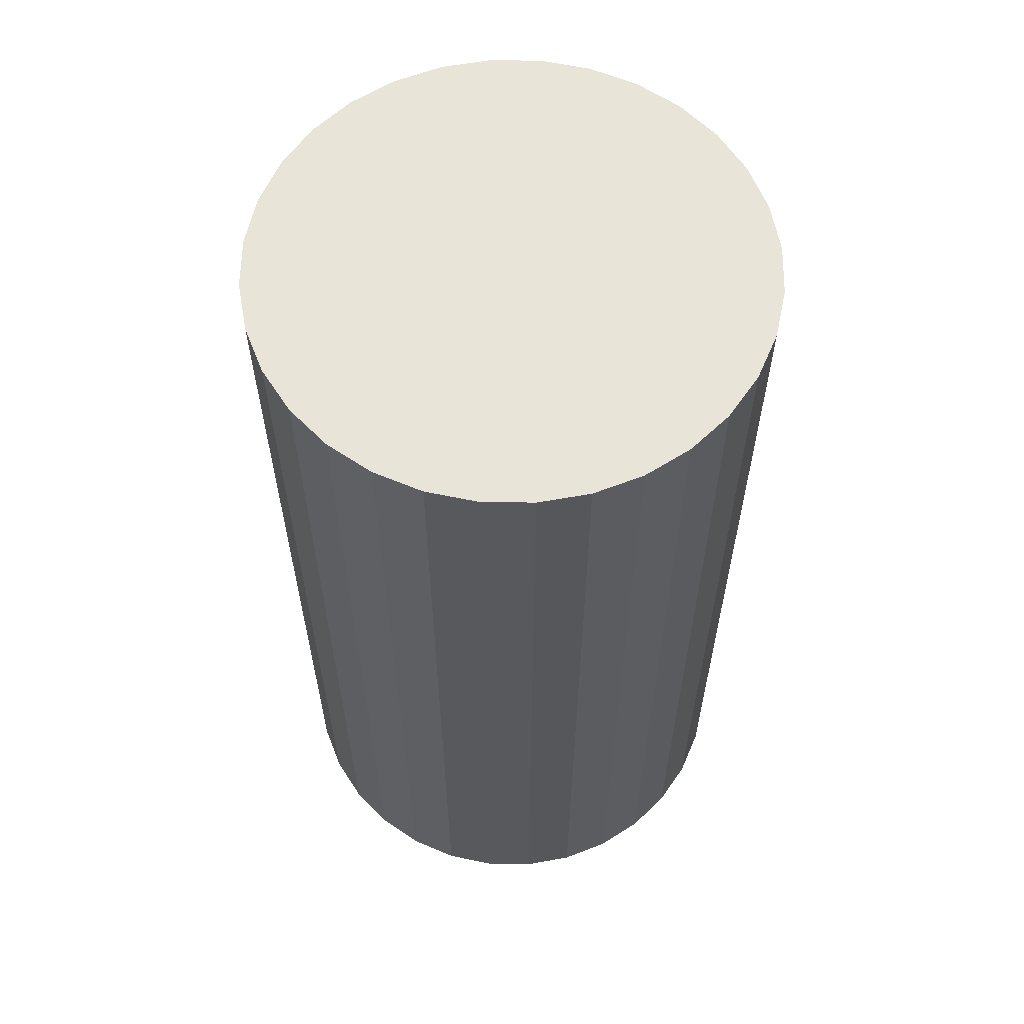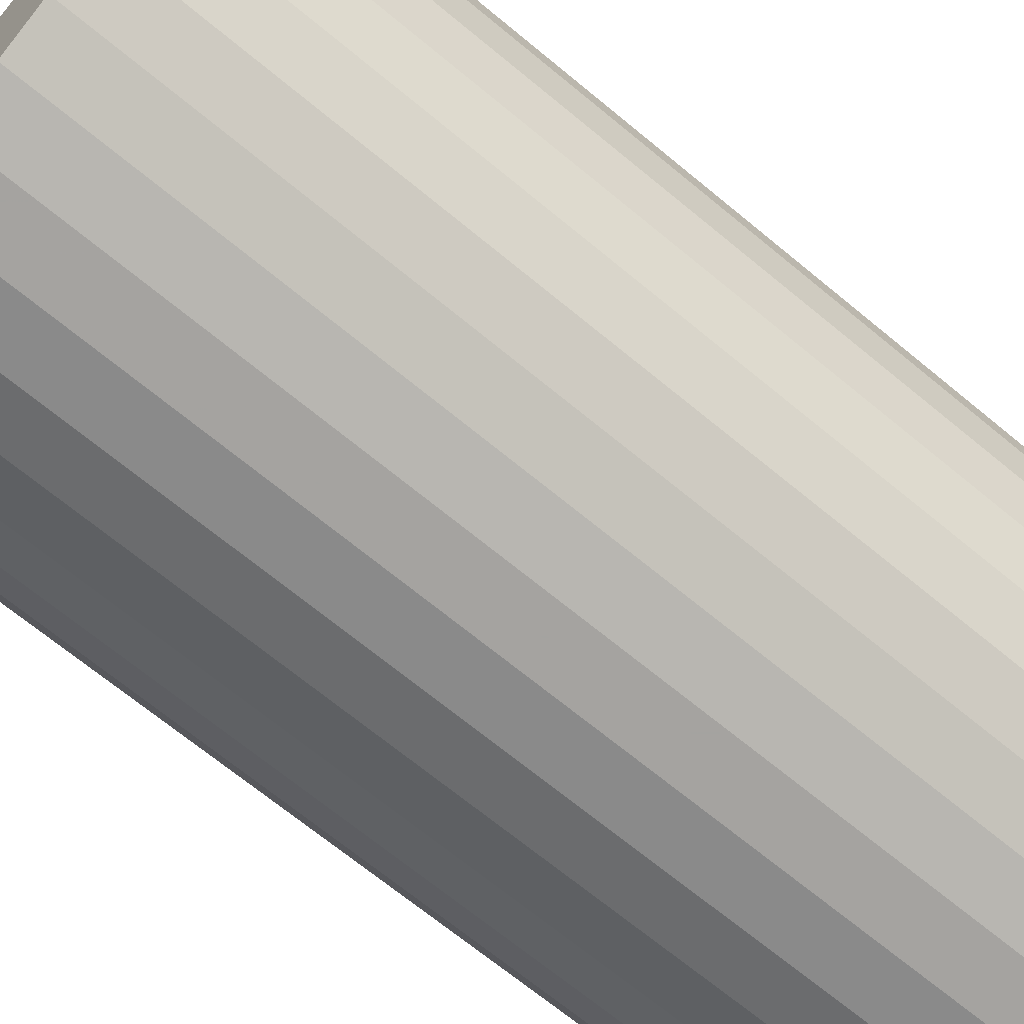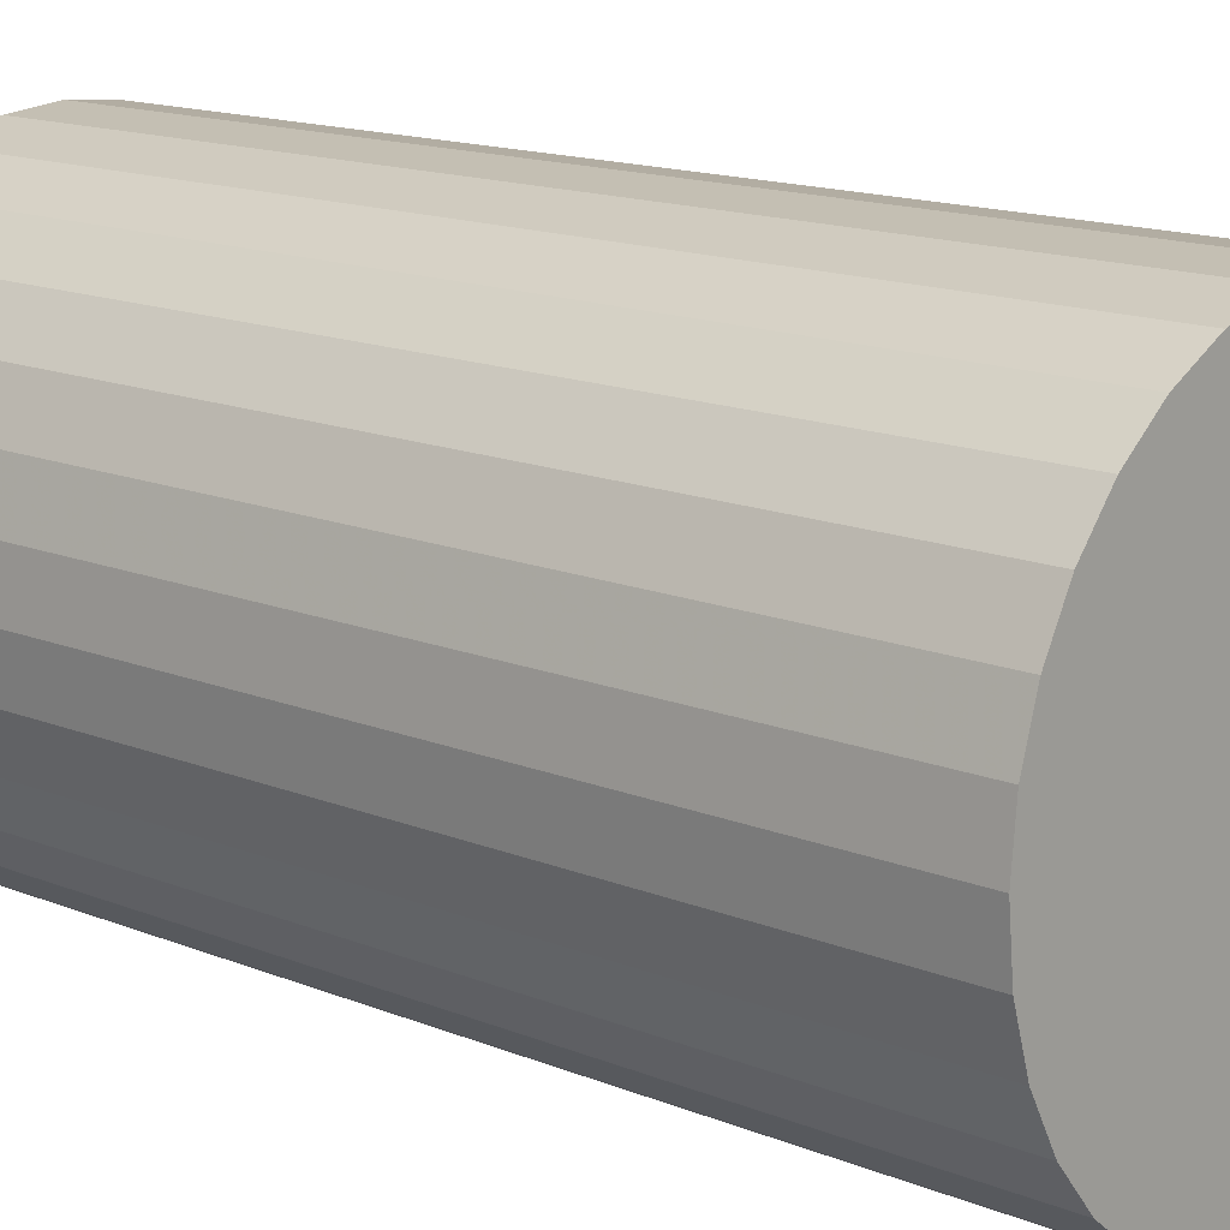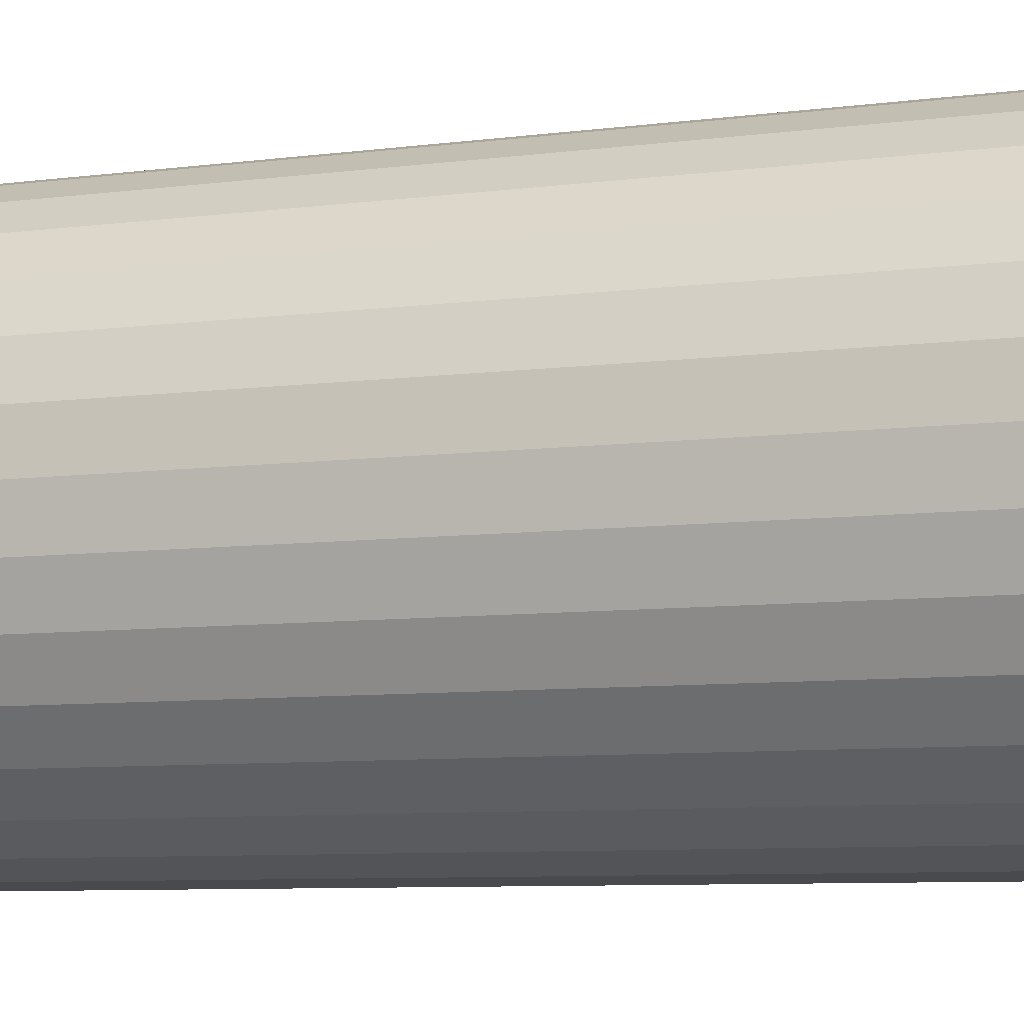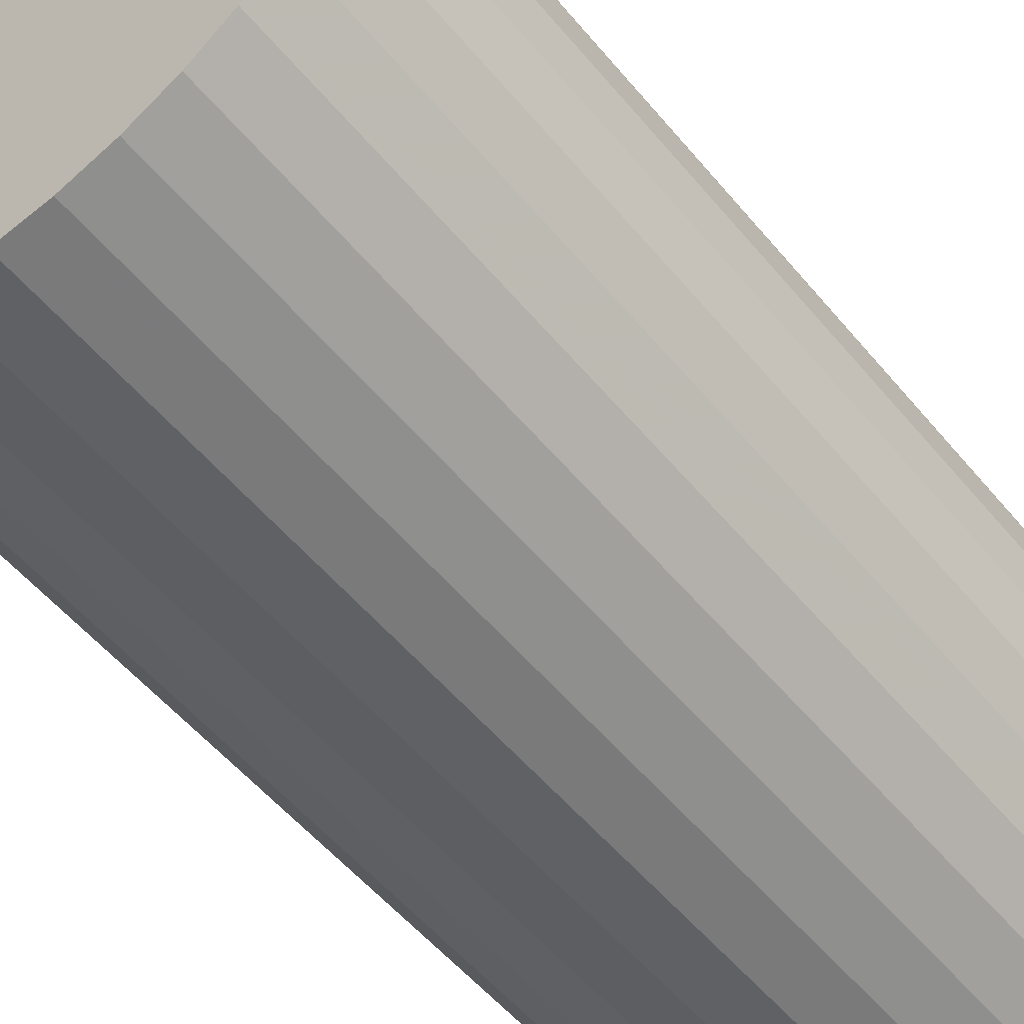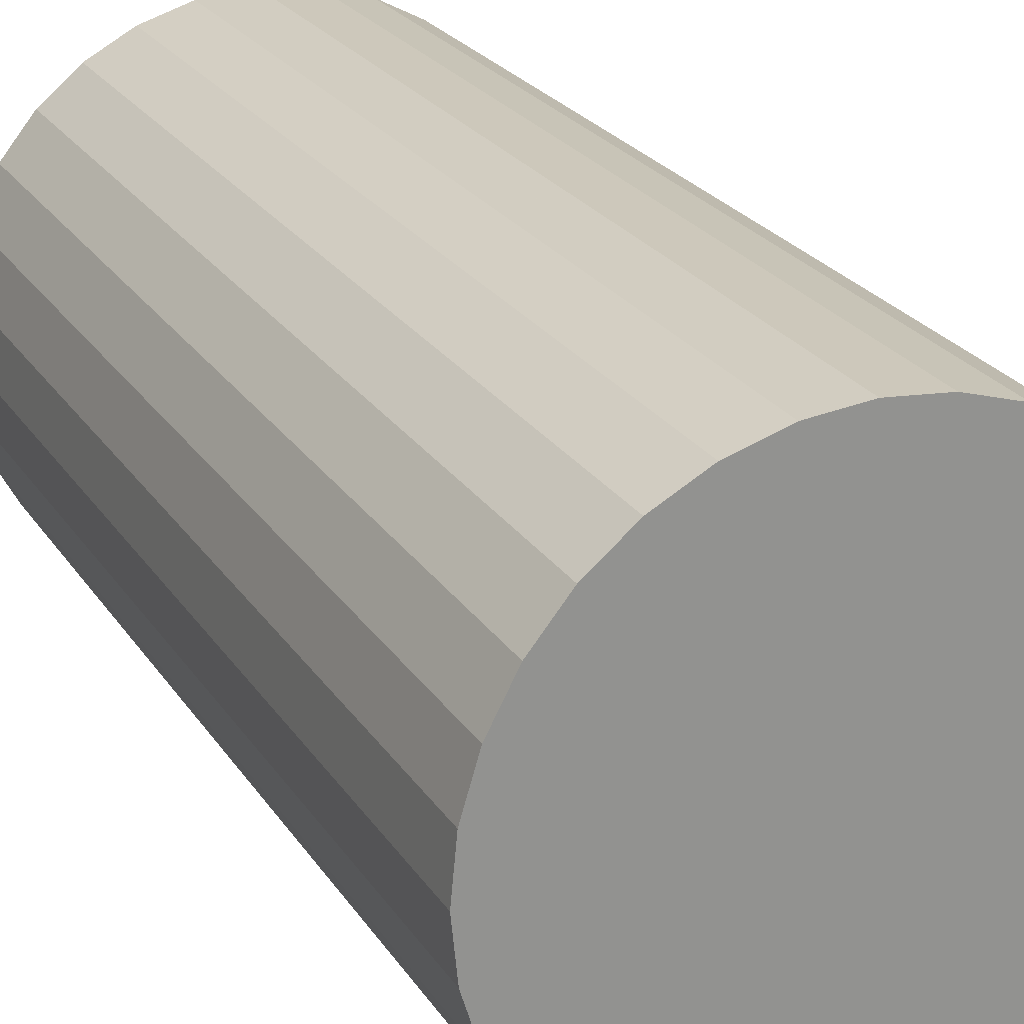
<metadata>
{"format":"obj","ext":"obj","renderer":"f3d","projection":"perspective","resolution":1024,"background":"white","views":[{"elev":60.6,"azim":-83.5,"up":"+Z"},{"elev":-68.4,"azim":50.3,"up":"+Y"},{"elev":14.4,"azim":-48.0,"up":"+Y"},{"elev":-7.9,"azim":110.2,"up":"+Y"},{"elev":-54.3,"azim":-141.2,"up":"+Y"},{"elev":23.9,"azim":-25.0,"up":"+Y"}]}
</metadata>
<code>
v 0 0 -0.04863
v 0.02651 0 -0.04863
v 0.02651 0 0.04863
v 0 0 0.04863
v 0.026 0.005173 -0.04863
v 0.026 0.005173 0.04863
v 0.0245 0.01015 -0.04863
v 0.0245 0.01015 0.04863
v 0.02205 0.01473 -0.04863
v 0.02205 0.01473 0.04863
v 0.01875 0.01875 -0.04863
v 0.01875 0.01875 0.04863
v 0.01473 0.02205 -0.04863
v 0.01473 0.02205 0.04863
v 0.01015 0.0245 -0.04863
v 0.01015 0.0245 0.04863
v 0.005173 0.026 -0.04863
v 0.005173 0.026 0.04863
v 0 0.02651 -0.04863
v 0 0.02651 0.04863
v -0.005173 0.026 -0.04863
v -0.005173 0.026 0.04863
v -0.01015 0.0245 -0.04863
v -0.01015 0.0245 0.04863
v -0.01473 0.02205 -0.04863
v -0.01473 0.02205 0.04863
v -0.01875 0.01875 -0.04863
v -0.01875 0.01875 0.04863
v -0.02205 0.01473 -0.04863
v -0.02205 0.01473 0.04863
v -0.0245 0.01015 -0.04863
v -0.0245 0.01015 0.04863
v -0.026 0.005173 -0.04863
v -0.026 0.005173 0.04863
v -0.02651 0 -0.04863
v -0.02651 0 0.04863
v -0.026 -0.005173 -0.04863
v -0.026 -0.005173 0.04863
v -0.0245 -0.01015 -0.04863
v -0.0245 -0.01015 0.04863
v -0.02205 -0.01473 -0.04863
v -0.02205 -0.01473 0.04863
v -0.01875 -0.01875 -0.04863
v -0.01875 -0.01875 0.04863
v -0.01473 -0.02205 -0.04863
v -0.01473 -0.02205 0.04863
v -0.01015 -0.0245 -0.04863
v -0.01015 -0.0245 0.04863
v -0.005173 -0.026 -0.04863
v -0.005173 -0.026 0.04863
v -0 -0.02651 -0.04863
v -0 -0.02651 0.04863
v 0.005173 -0.026 -0.04863
v 0.005173 -0.026 0.04863
v 0.01015 -0.0245 -0.04863
v 0.01015 -0.0245 0.04863
v 0.01473 -0.02205 -0.04863
v 0.01473 -0.02205 0.04863
v 0.01875 -0.01875 -0.04863
v 0.01875 -0.01875 0.04863
v 0.02205 -0.01473 -0.04863
v 0.02205 -0.01473 0.04863
v 0.0245 -0.01015 -0.04863
v 0.0245 -0.01015 0.04863
v 0.026 -0.005173 -0.04863
v 0.026 -0.005173 0.04863
f 2 1 5
f 2 5 3
f 3 5 6
f 3 6 4
f 5 1 7
f 5 7 6
f 6 7 8
f 6 8 4
f 7 1 9
f 7 9 8
f 8 9 10
f 8 10 4
f 9 1 11
f 9 11 10
f 10 11 12
f 10 12 4
f 11 1 13
f 11 13 12
f 12 13 14
f 12 14 4
f 13 1 15
f 13 15 14
f 14 15 16
f 14 16 4
f 15 1 17
f 15 17 16
f 16 17 18
f 16 18 4
f 17 1 19
f 17 19 18
f 18 19 20
f 18 20 4
f 19 1 21
f 19 21 20
f 20 21 22
f 20 22 4
f 21 1 23
f 21 23 22
f 22 23 24
f 22 24 4
f 23 1 25
f 23 25 24
f 24 25 26
f 24 26 4
f 25 1 27
f 25 27 26
f 26 27 28
f 26 28 4
f 27 1 29
f 27 29 28
f 28 29 30
f 28 30 4
f 29 1 31
f 29 31 30
f 30 31 32
f 30 32 4
f 31 1 33
f 31 33 32
f 32 33 34
f 32 34 4
f 33 1 35
f 33 35 34
f 34 35 36
f 34 36 4
f 35 1 37
f 35 37 36
f 36 37 38
f 36 38 4
f 37 1 39
f 37 39 38
f 38 39 40
f 38 40 4
f 39 1 41
f 39 41 40
f 40 41 42
f 40 42 4
f 41 1 43
f 41 43 42
f 42 43 44
f 42 44 4
f 43 1 45
f 43 45 44
f 44 45 46
f 44 46 4
f 45 1 47
f 45 47 46
f 46 47 48
f 46 48 4
f 47 1 49
f 47 49 48
f 48 49 50
f 48 50 4
f 49 1 51
f 49 51 50
f 50 51 52
f 50 52 4
f 51 1 53
f 51 53 52
f 52 53 54
f 52 54 4
f 53 1 55
f 53 55 54
f 54 55 56
f 54 56 4
f 55 1 57
f 55 57 56
f 56 57 58
f 56 58 4
f 57 1 59
f 57 59 58
f 58 59 60
f 58 60 4
f 59 1 61
f 59 61 60
f 60 61 62
f 60 62 4
f 61 1 63
f 61 63 62
f 62 63 64
f 62 64 4
f 63 1 65
f 63 65 64
f 64 65 66
f 64 66 4
f 65 1 2
f 65 2 66
f 66 2 3
f 66 3 4

</code>
